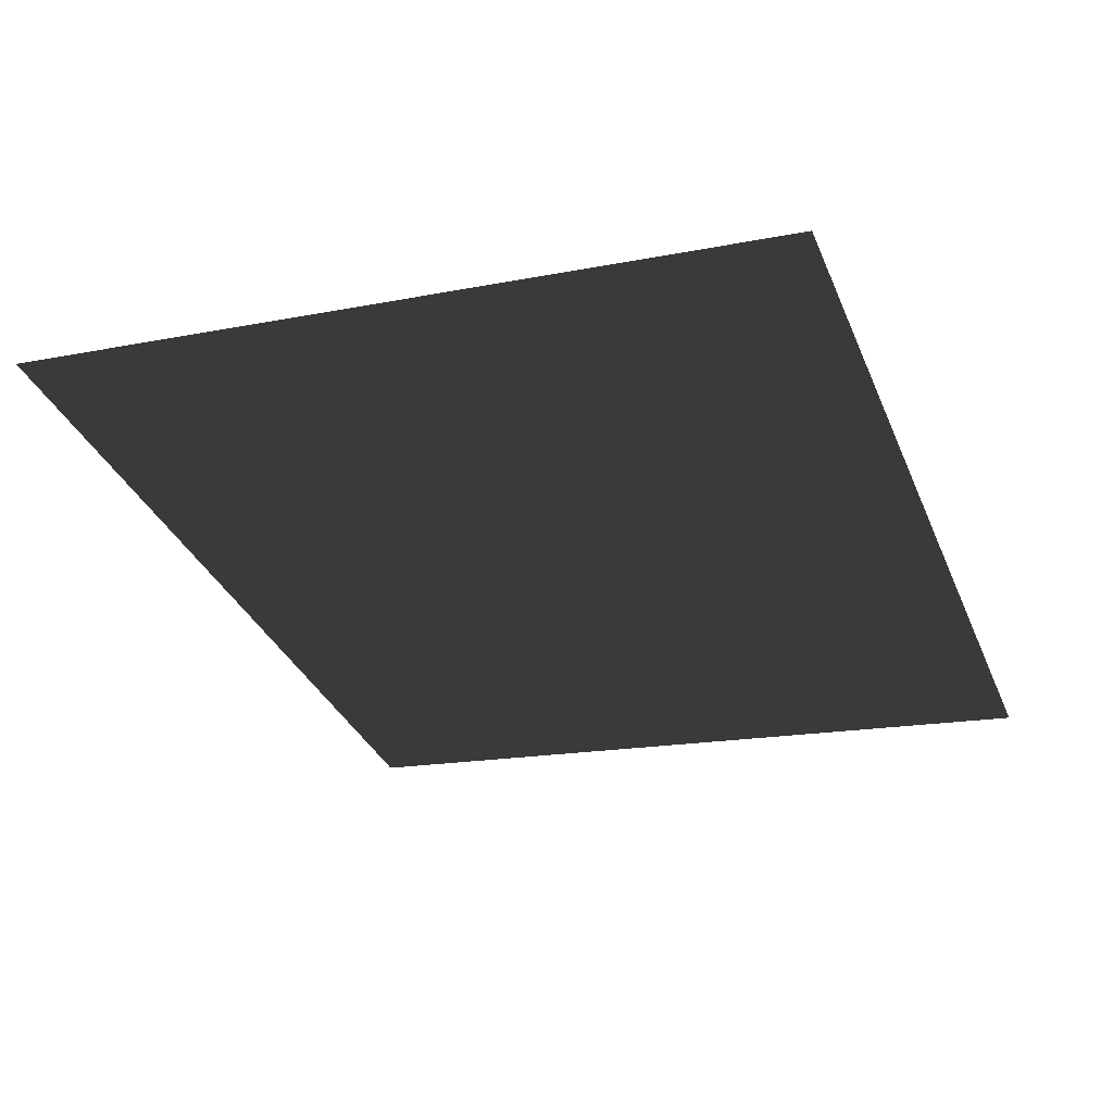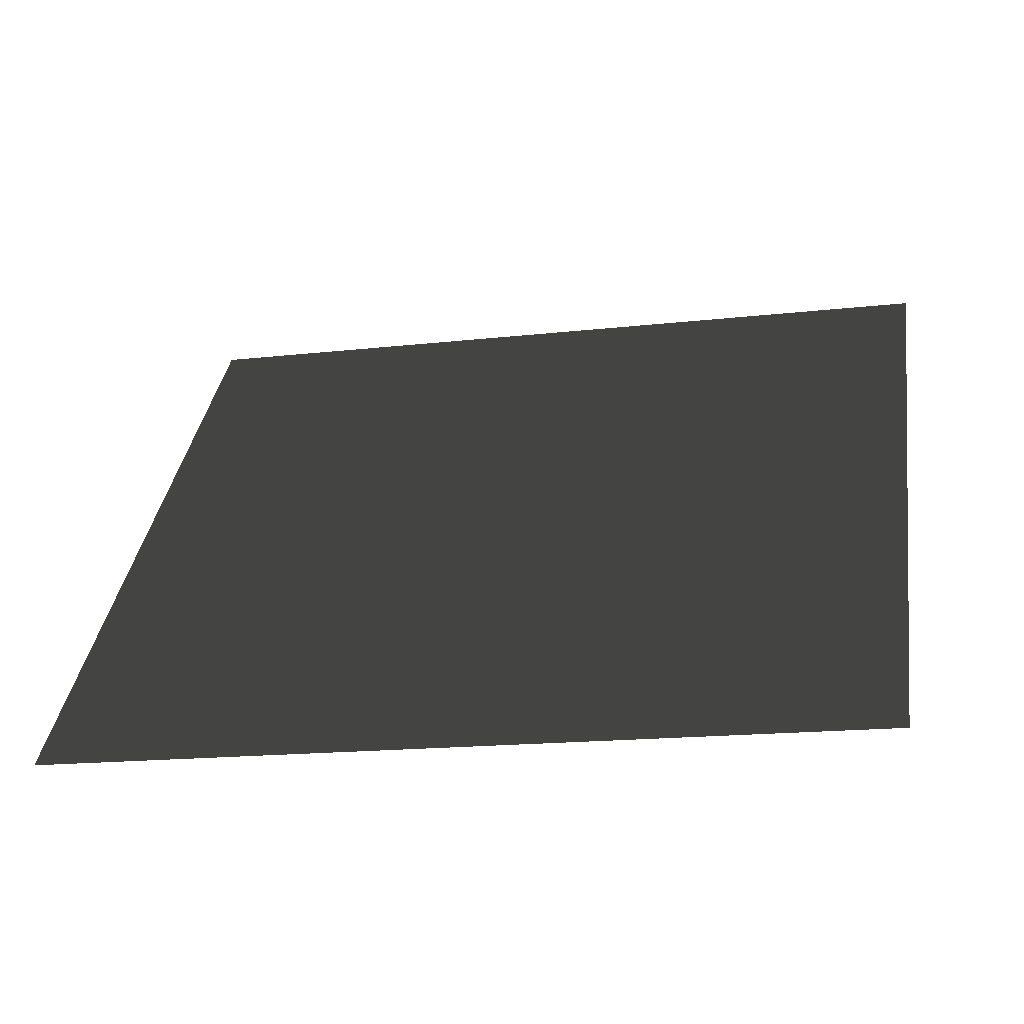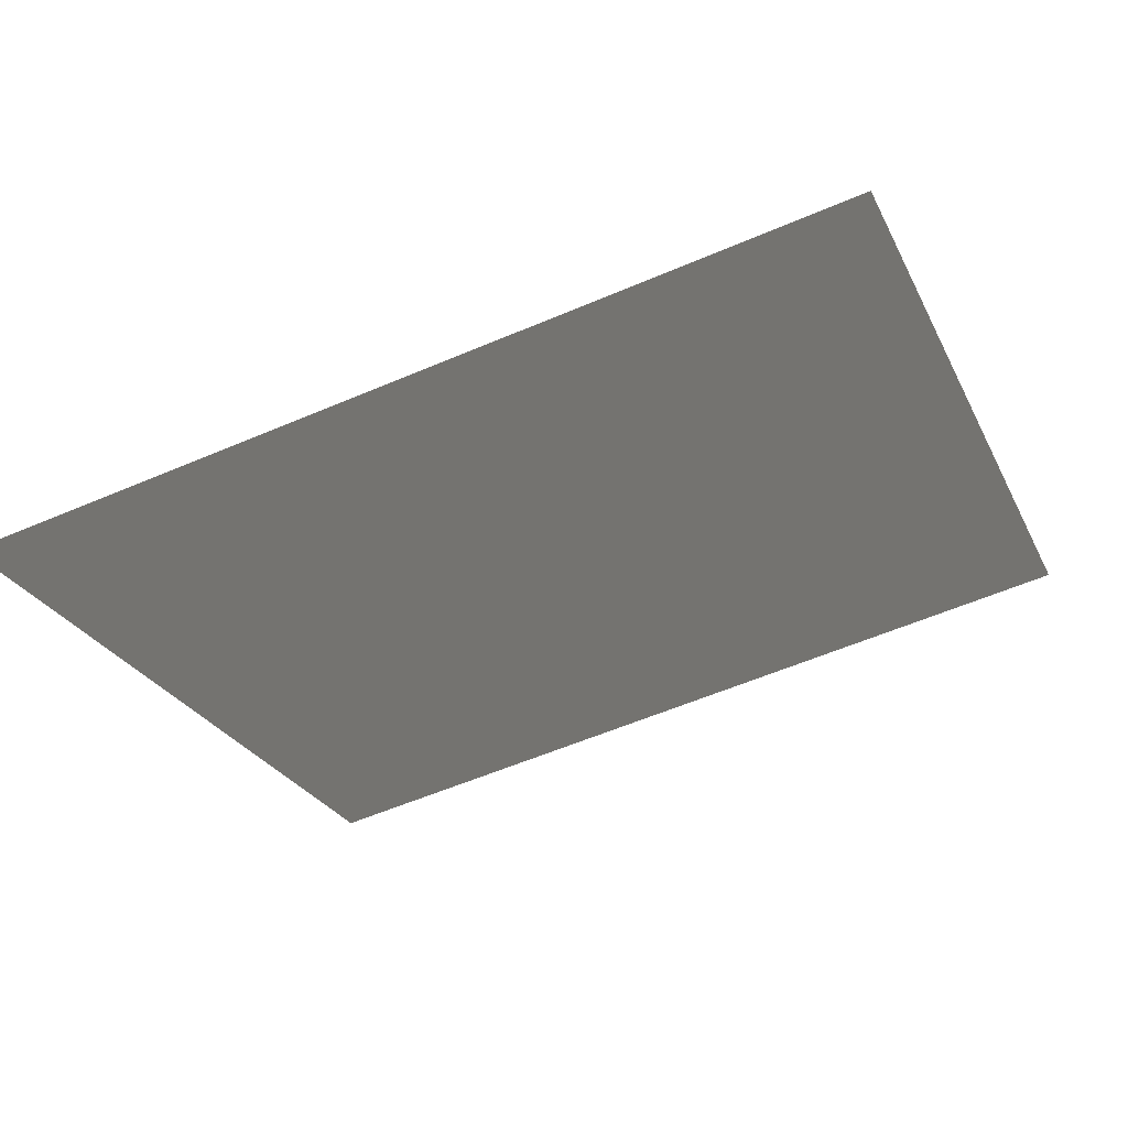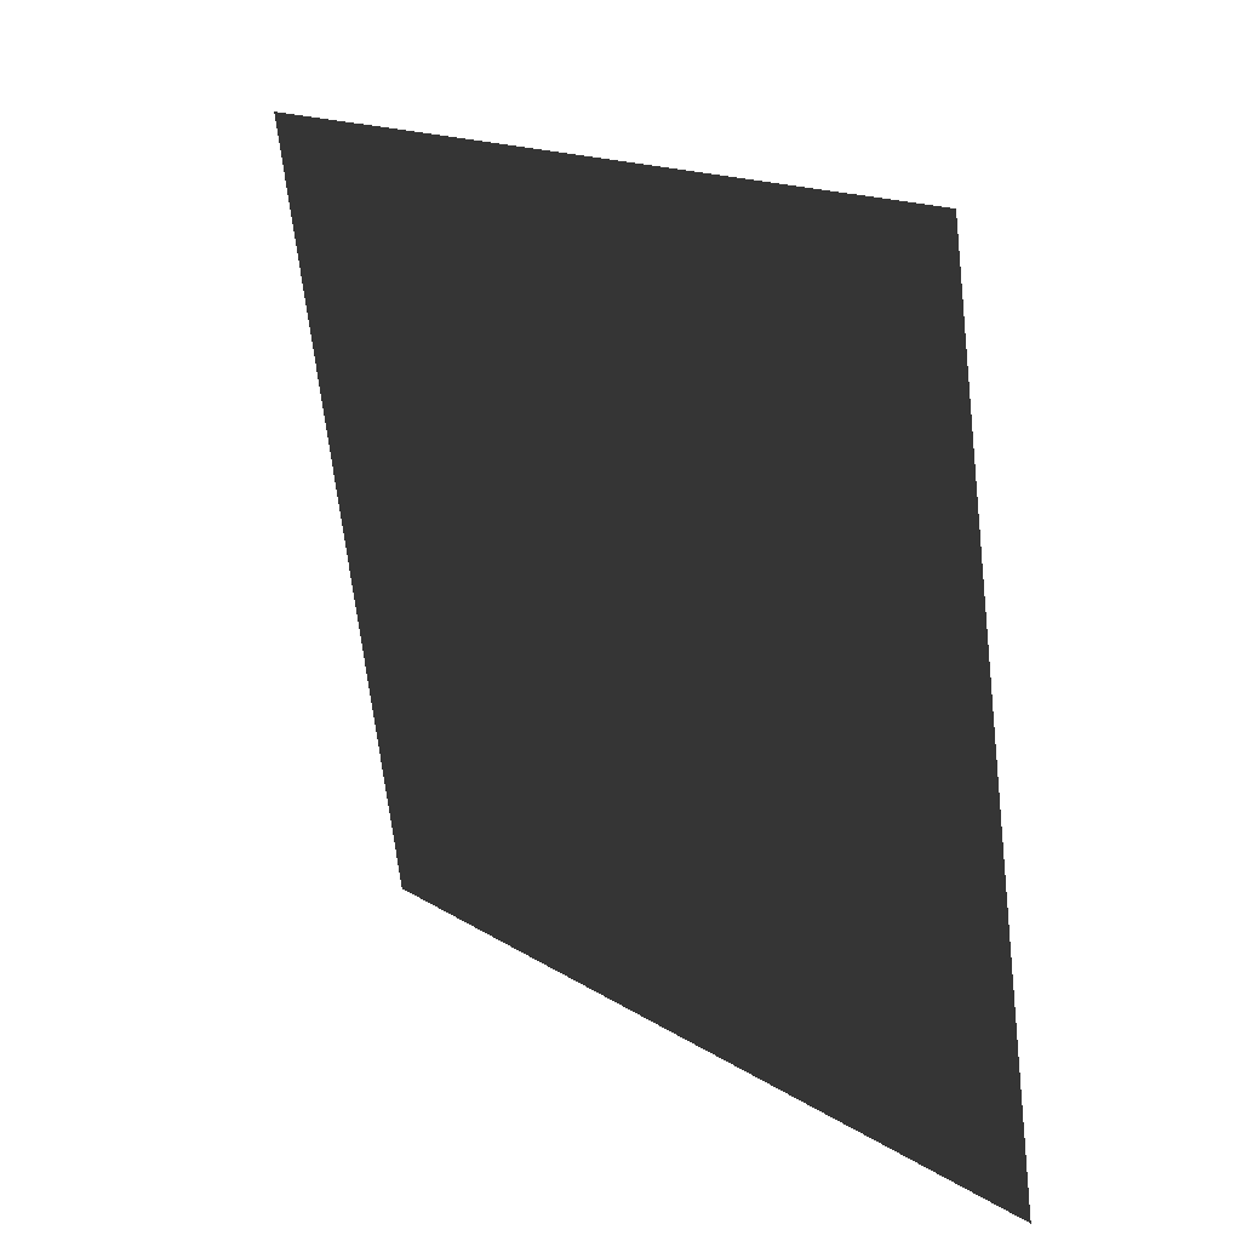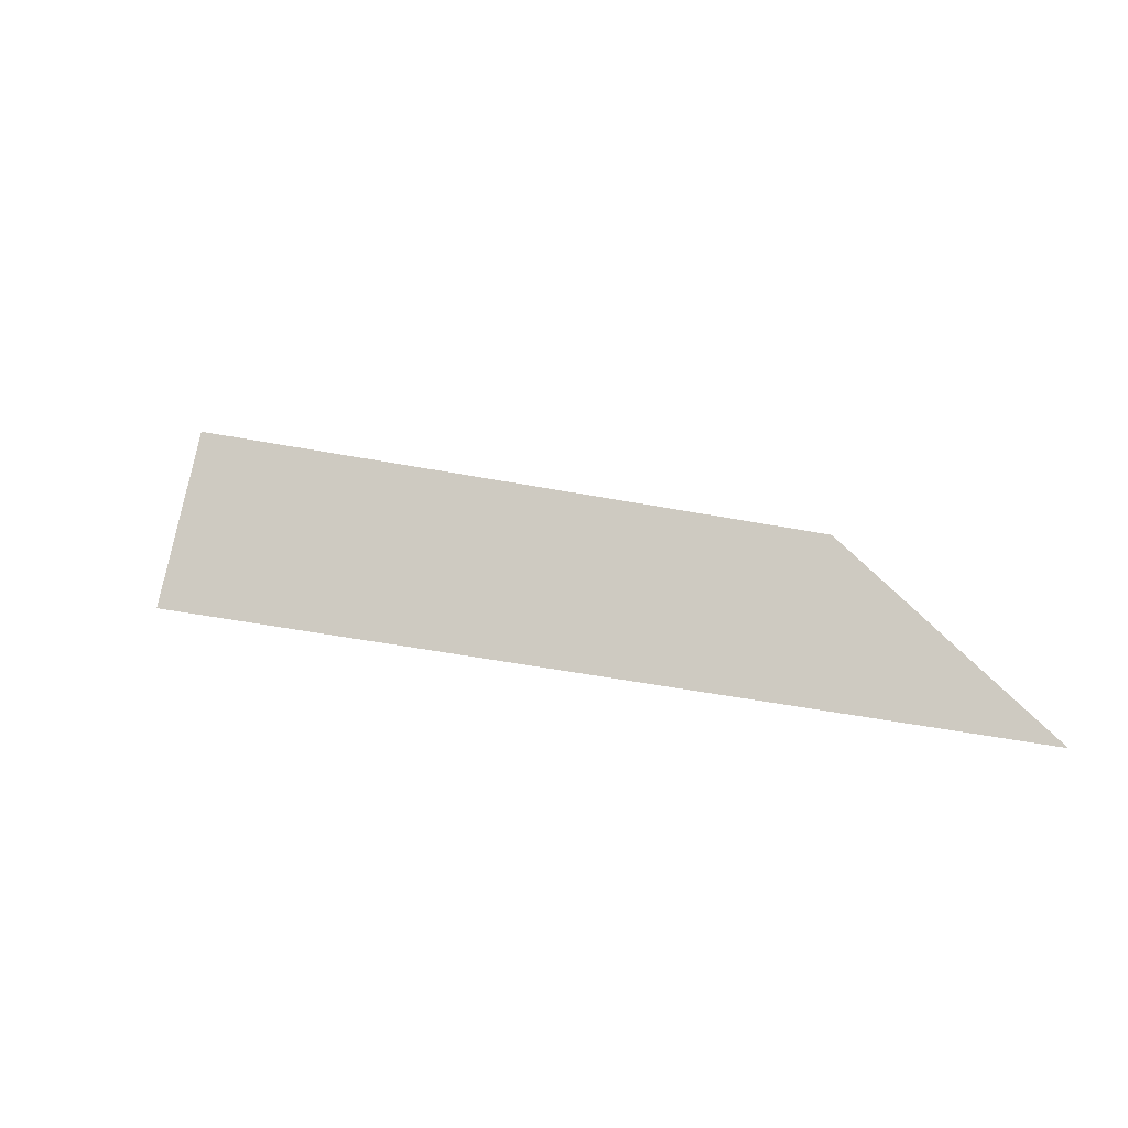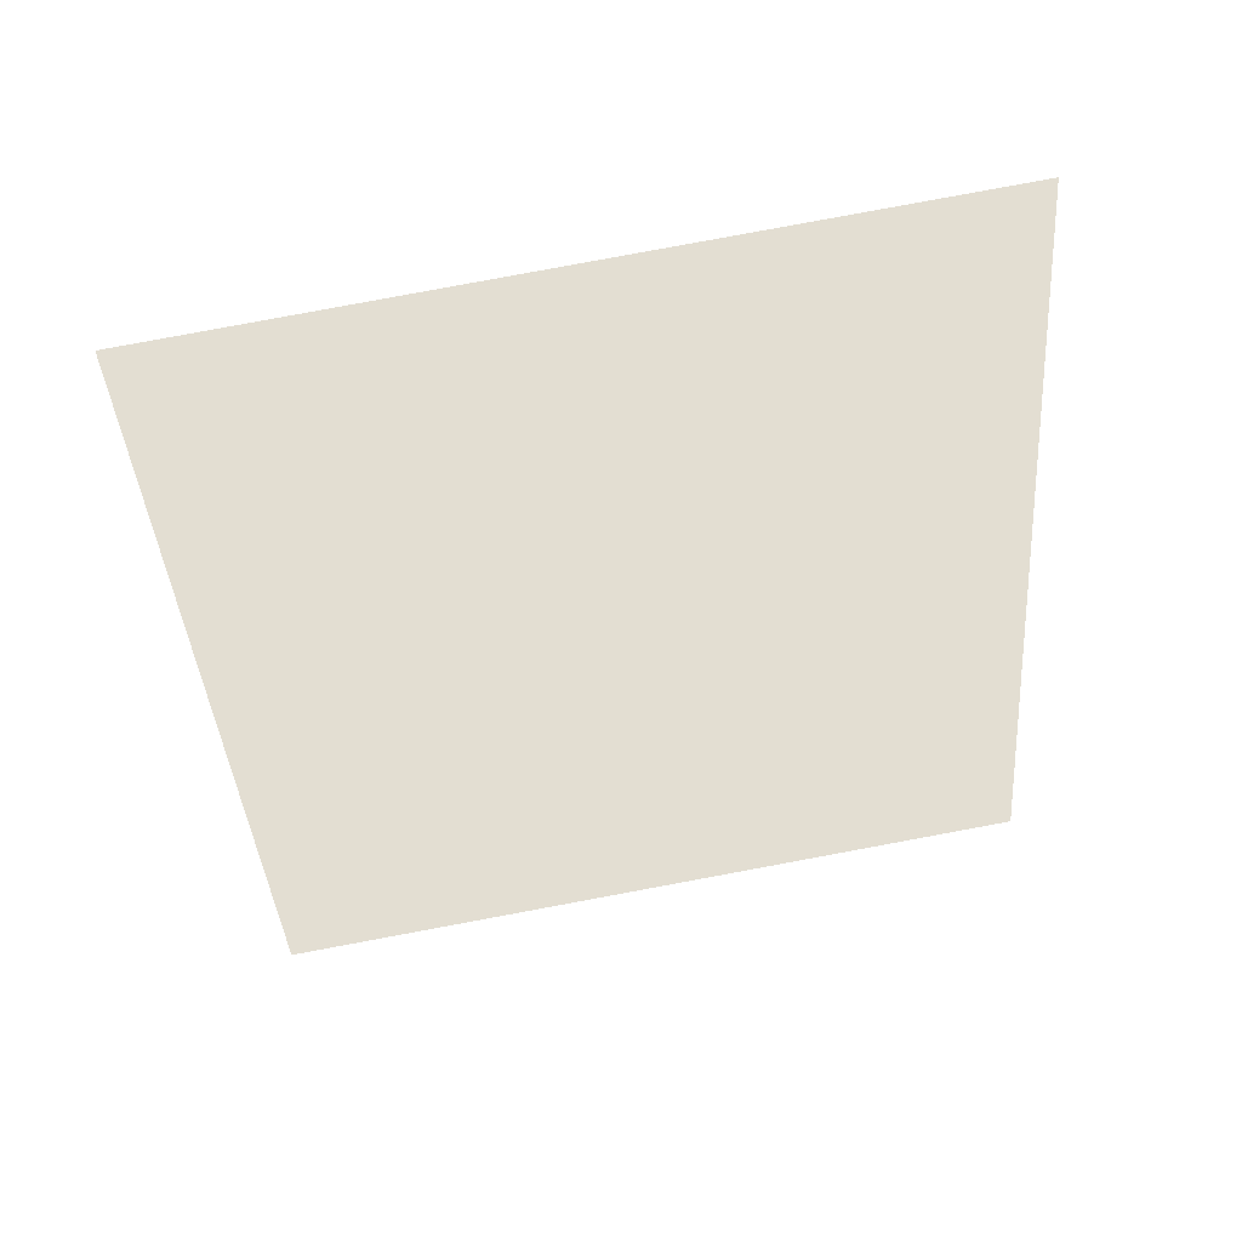
<metadata>
{"format":"obj","ext":"obj","renderer":"f3d","projection":"perspective","resolution":1024,"background":"white","views":[{"elev":-42.1,"azim":-69.6,"up":"+Z"},{"elev":27.0,"azim":8.7,"up":"+Z"},{"elev":-37.0,"azim":22.1,"up":"+Z"},{"elev":15.3,"azim":44.8,"up":"+Y"},{"elev":4.2,"azim":-96.7,"up":"+Z"},{"elev":-31.9,"azim":94.4,"up":"+Z"}]}
</metadata>
<code>
v -0.5251 0.8492 2.418
v -0.5251 0.5299 2.364
v -0.8858 0.5299 2.31
v -0.8859 0.8492 2.363
g light_frontR_19238_159
f 1 3 2
f 1 4 3

</code>
